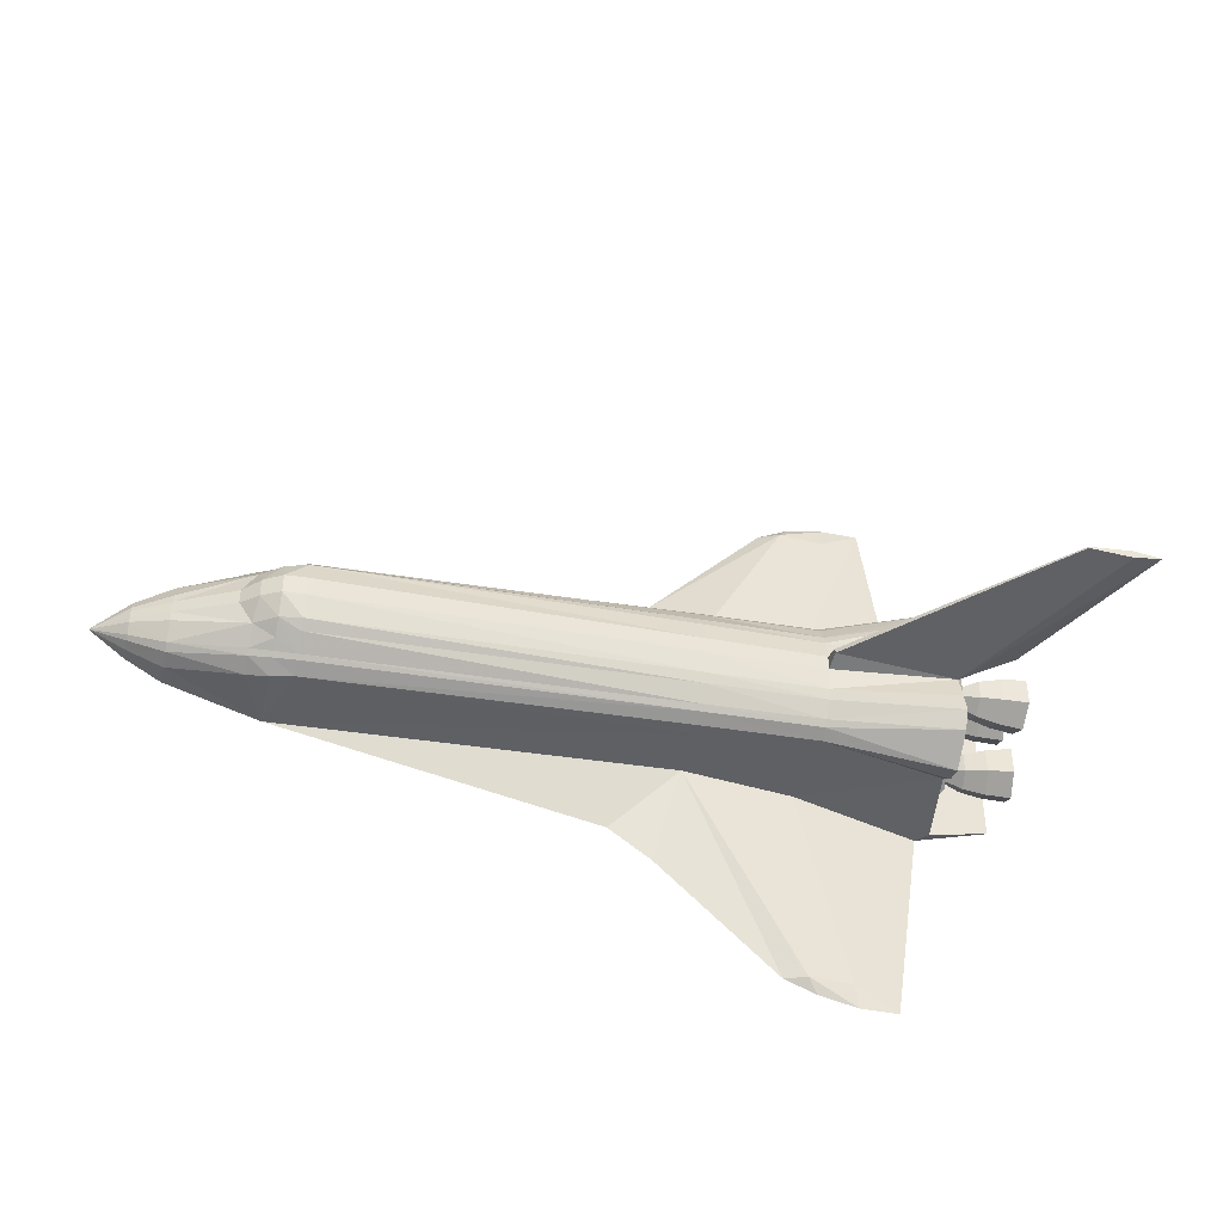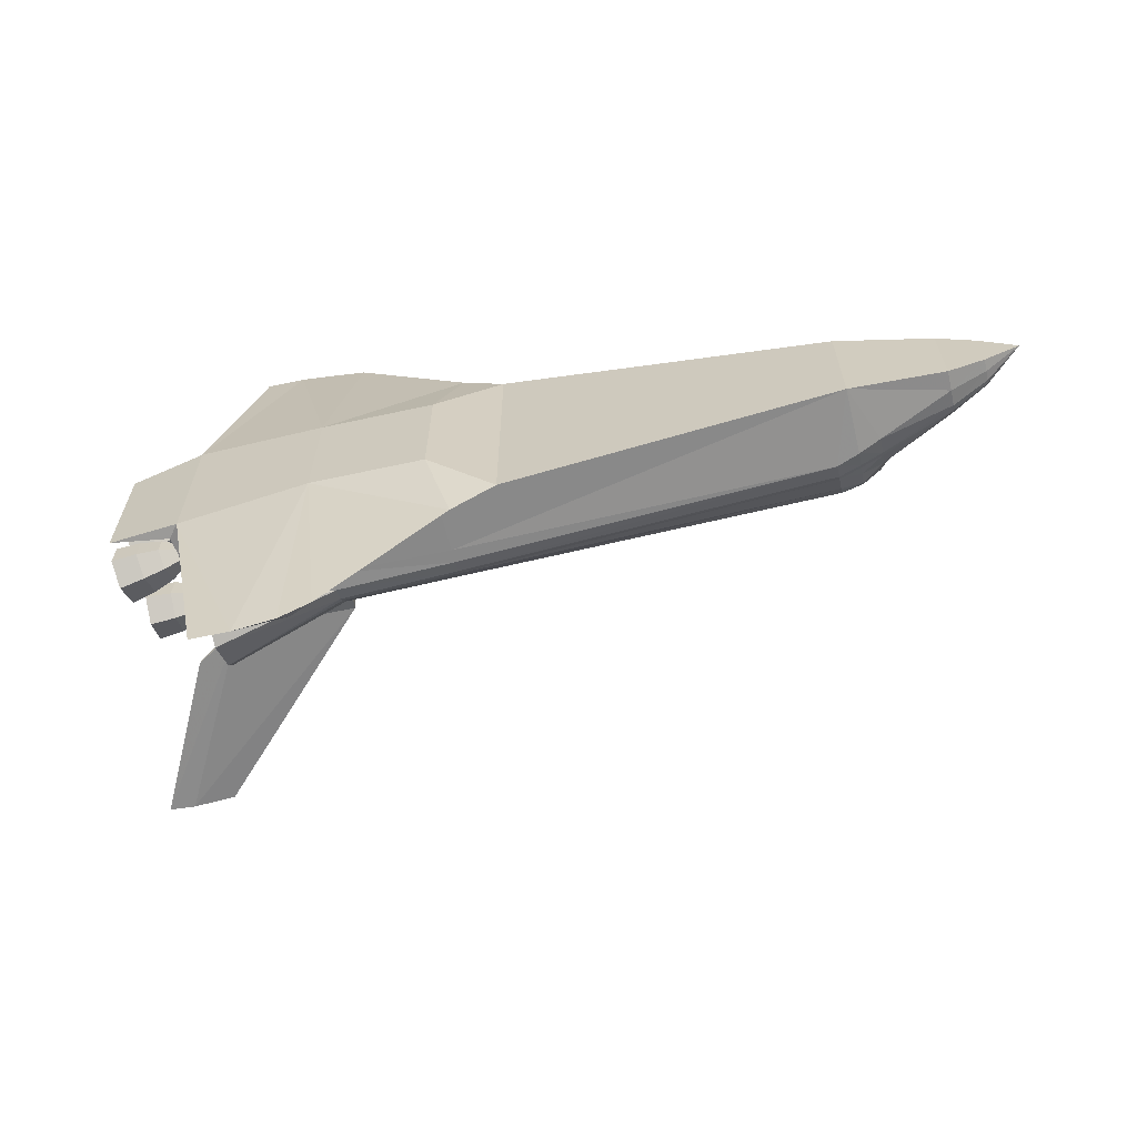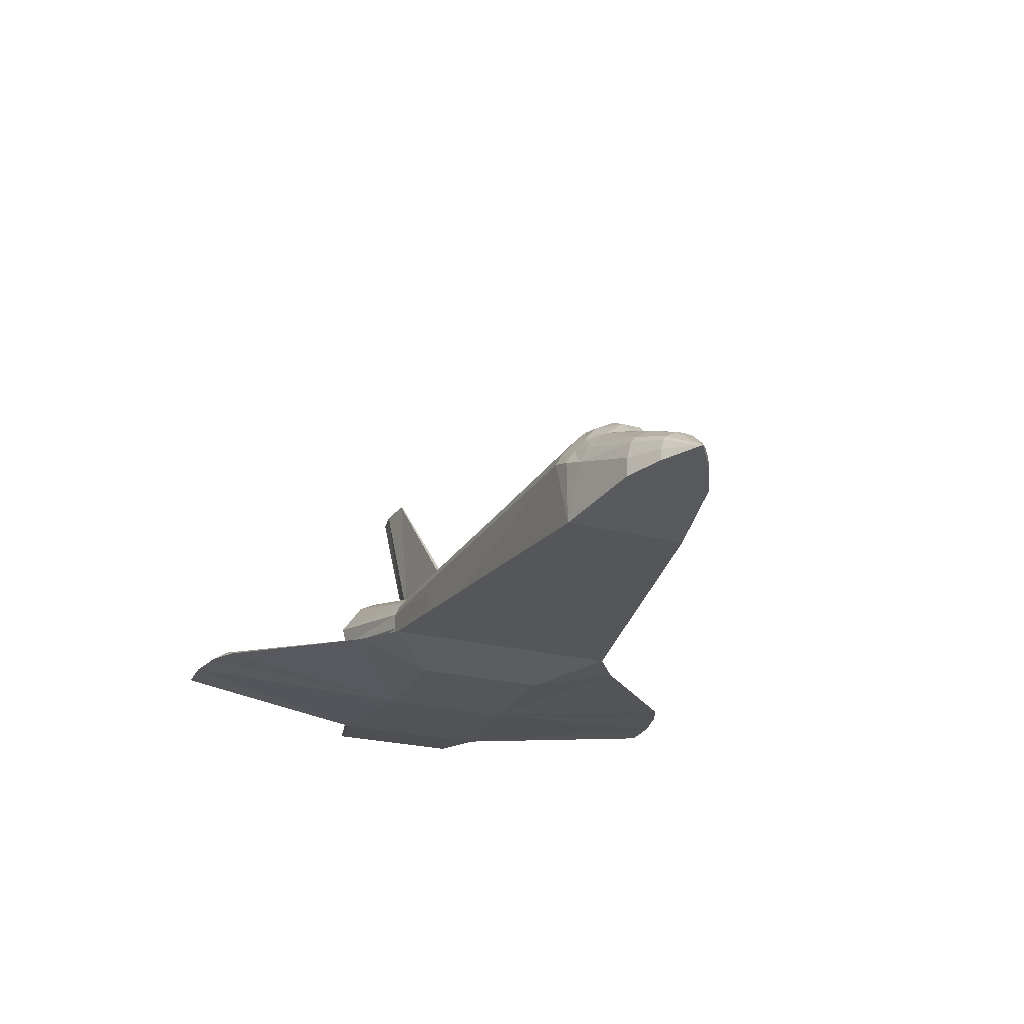
<metadata>
{"format":"obj","ext":"obj","renderer":"f3d","projection":"perspective","resolution":1024,"background":"white","views":[{"elev":-42.3,"azim":-12.5,"up":"+Y"},{"elev":-64.2,"azim":-166.6,"up":"+Y"},{"elev":-24.6,"azim":-112.5,"up":"+Z"}]}
</metadata>
<code>
v 5 -1.303 -1.26
v 6.13 -1.1 -1.107
v 5.171 -1.31 -1.056
v 5.873 0.3198 0.6362
v 5.598 0.09786 0.8061
v 5.873 0.1599 0.9131
v 5.184 0.173 0.6373
v 5.446 0.1536 0.9029
v 5.184 0.08647 0.7871
v 6.13 1.1 -1.107
v 5.171 1.31 -1.056
v 5 1.303 -1.26
v -4.65 -0.5147 0.8851
v -4.65 -0.1607 0.9945
v -5 -0.1607 0.9807
v 4.997 -0.2523 0.2006
v 4.997 0.2524 0.2006
v 5 -1.21 0.1731
v 5.957 0.8826 -0.3507
v 5.661 0.6606 -0.2211
v 5.685 0.7585 -0.3889
v 5.812 0.7581 -0.02939
v 6.194 0.3451 0.06319
v 6.194 0.7804 0.0632
v 5.219 0.4035 -0.1757
v 5.219 0.722 -0.1757
v 5.255 0.4763 -0.298
v 6.246 -0.2098 -0.3103
v 5.919 -0.4028 -0.07639
v 6.203 -0.3863 -0.007583
v 5 1.428 0.4421
v 5 1.21 0.1731
v 5.906 0.3674 -0.6997
v 5.534 0.2555 -0.4101
v 5.859 0.172 -0.3645
v -7.075 0.3546 -0.334
v -7.075 0.393 -0.4952
v -7.65 0 -0.62
v 5 -1.51 0.7501
v 5 -1.149 1.26
v 4.998 -0.1309 1.193
v 3.038 4.334 -0.8113
v 3.739 4.334 -0.877
v 3.804 4.682 -0.939
v -4.907 0.6202 0.6865
v -4.649 0.8604 0.497
v -4.65 0.6526 0.7536
v 4.998 -0.2523 1.075
v 5.166 -0.3185 0.6373
v 5.166 -0.1593 0.9131
v 5.184 -0.08646 0.4875
v 5.445 -0.1536 0.3708
v 5.445 0.1536 0.3708
v 5.275 -0.7357 -0.4463
v 5.571 -0.7164 -0.6735
v 5.534 -0.87 -0.41
v 6.164 0.1765 0.9413
v 6.164 -0.1765 0.9413
v 5.873 -0.1599 0.9131
v 5.996 -0.4029 -0.625
v 5.685 -0.367 -0.3889
v 5.708 -0.4649 -0.5568
v -6.5 -0.24 0.1096
v -5.349 -0.4709 0.5661
v -6.5 -0.523 -0.0488
v 5.295 0.722 -0.722
v 5.257 0.8812 -0.4489
v 5.275 0.7357 -0.4463
v -5.568 0.1192 0.5687
v -5.568 -0.1192 0.5687
v -6.5 0.09882 0.1334
v 5.184 -0.173 0.6373
v 6.165 -0.4353 0.6357
v 6.164 -0.2176 0.2586
v 6.163 -0.1764 0.33
v 5.184 0.08649 0.4875
v 5.445 0.3072 0.6369
v 5.773 -0.3908 0.6363
v 5.446 -0.1536 0.9029
v 5.774 -0.1954 0.9747
v 5.919 0.4028 -0.07639
v 6.203 0.7392 -0.007574
v 6.203 0.3863 -0.007583
v -6.5 0.24 0.1096
v -7.075 0.3041 -0.2644
v -7.075 0.1395 -0.1694
v 0.8402 -2.48 -1.05
v 1.209 -1.08 -1.322
v 0.1692 -1.99 -1.063
v 5.165 0.1593 0.3615
v 5.165 -0.1592 0.3615
v 5 -0.874 1.399
v 3.07 -0.4491 0.9294
v 3.07 -0.6048 0.8725
v 5.661 0.4649 -0.2211
v 5.534 0.5628 -0.4101
v 5.685 0.367 -0.3889
v 5.152 -0.3105 -0.905
v 5.152 -0.8151 -0.905
v 6.246 0.2098 -0.3103
v 6.247 0.1274 -0.3102
v 5.152 0.8151 -0.905
v 5.152 0.3105 -0.905
v 3.07 -1.054 0.4499
v 3.07 -1.054 0.1633
v 1.209 -1.054 0.4111
v -5 0.1607 0.9807
v -4.65 0.1607 0.9945
v 5.295 0.4035 -0.722
v 3.07 -0.1197 0.9964
v 5.996 -0.7227 -0.625
v 3.739 -4.334 -0.877
v 3.038 -4.334 -0.8113
v 3.804 -4.682 -0.939
v 3.07 -0.959 0.6503
v 3.07 -0.8665 0.7307
v 5.257 -0.8812 -0.4489
v 5.219 -0.722 -0.1757
v -4.649 0.9223 0.4323
v -4.649 1.04 0.2095
v 1.209 1.054 0.4111
v -6.5 0.61 -0.1648
v 4.998 0.1309 1.193
v 5.759 0 1.665
v -7.075 -0.3041 -0.2644
v -7.075 -0.3546 -0.334
v 5.708 -0.6606 -0.5568
v 5.685 -0.7585 -0.3889
v 5.534 -0.5628 -0.4101
v 5.812 0.3674 -0.0294
v 5.091 1.067 -0.4722
v -7.075 -0.1395 -0.1694
v 3.093 -0.0408 1.276
v 3.07 0.1197 0.9964
v 3.093 0.0408 1.276
v -5.349 0.4709 0.5661
v -4.999 0.6817 0.5692
v -5.349 0.7372 0.324
v 3.07 0.959 0.6503
v 3.07 1.054 0.4499
v 5 1.51 0.7501
v 5.445 -0.3072 0.6369
v 5.184 -0.08648 0.7871
v 5.708 0.4649 -0.5568
v 5.957 0.2429 -0.3507
v 5.257 -0.2443 -0.4489
v 5.091 -0.05811 -0.4722
v 1.209 -1.08 -0.6364
v 2.983 -1.08 -0.8806
v 6.165 0.4353 0.6357
v 6.164 0.3529 0.6357
v 6.164 0.2177 0.2587
v 5.255 -0.4763 -0.298
v 5.275 -0.3898 -0.4463
v 5.708 0.6606 -0.5568
v 5.03 -0.3104 -0.03939
v 5.03 -0.8151 -0.03938
v 5.996 0.7227 -0.625
v 5.996 0.4029 -0.625
v 5.661 -0.6606 -0.2211
v 5.661 -0.4649 -0.2211
v 5 -0.539 1.315
v 2.7 -4.334 -0.9479
v 3.18 -4.55 -0.9219
v 0.8402 2.48 -1.05
v 1.209 1.08 -1.322
v 2.983 1.08 -1.352
v 5 0.539 1.315
v 3.07 0.4491 0.9294
v 1.209 0.1302 0.9961
v 5.296 0.6492 -0.5947
v 5.773 0.3908 0.6363
v -6.5 -0.61 -0.1648
v -6.5 -0.676 -0.4335
v -5.349 -0.9384 -0.03018
v 5.445 0 0.6369
v 5.597 -0.09785 0.4671
v 5.597 0.09788 0.4671
v 1.209 1.08 -0.6364
v 2.983 1.08 -0.8806
v -5 -1 -0.944
v 1.209 -1.061 0.2038
v 6.614 0.06343 4.157
v 5.942 0.01202 4.157
v -7.075 0.4034 -0.6843
v -6.5 -0.694 -0.7485
v -6.5 0.694 -0.7485
v -4.649 -0.8604 0.497
v -4.649 -0.9223 0.4323
v 1.209 -0.9581 0.6104
v -4.999 -0.6817 0.5692
v -5.349 -0.7372 0.324
v 3.07 0.8665 0.7307
v 5 1.149 1.26
v 5.497 -0.4091 -0.1466
v 5.534 -0.2555 -0.4101
v 5.812 -0.3674 -0.0294
v 6.164 -0.3529 0.6357
v 0.1692 1.99 -1.063
v 1.209 -0.8752 0.686
v 5 -1.428 0.4421
v 5.03 0.3104 -0.03939
v 5.257 0.2443 -0.4489
v -5 1 -0.944
v 5.091 0.05811 -0.4722
v -4.999 0.8703 0.3474
v -5.3 0.1479 0.811
v -5.3 -0.1479 0.811
v 5.166 0.3185 0.6373
v 5.859 -0.9535 -0.3645
v 5.906 -0.7582 -0.6997
v 1.209 0.4674 0.9223
v 1.209 0.6215 0.8547
v 5.597 -0.1957 0.6366
v 5.598 -0.09787 0.8061
v 5.812 -0.7581 -0.02939
v 6.247 -0.1274 -0.3102
v 7.044 0 4.157
v 6.614 -0.06343 4.157
v 6.165 0.2177 1.013
v -4.907 -0.6202 0.6865
v -4.65 0.5147 0.8851
v 1.209 -0.6215 0.8547
v 5.295 -0.4035 -0.722
v 4.4 4.682 -0.9529
v 5.296 -0.6492 -0.5947
v -5.349 -0.8142 0.2471
v -4.999 -0.8703 0.3474
v 5.497 -0.7164 -0.1466
v 5.255 -0.6492 -0.298
v -5 1.013 0.09453
v 2.983 -1.08 -1.352
v -6.5 0.523 -0.0488
v 6.194 -0.7804 0.0632
v 6.246 -0.9157 -0.3103
v 6.247 -0.9981 -0.3101
v 1.209 -0.4674 0.9223
v 5.571 -0.4092 -0.6736
v -6.5 0.676 -0.4335
v 5.772 0.1954 0.2979
v 5.296 0.4763 -0.5947
v -4.649 -1.04 0.2095
v 5.534 0.87 -0.41
v 5.296 -0.4763 -0.5947
v 5.295 -0.722 -0.722
v -7.075 -0.05745 -0.1551
v 6.203 -0.7392 -0.007574
v 5.957 -0.8826 -0.3507
v 5.919 -0.7227 -0.07639
v 4.998 0.5046 0.6376
v 5.166 0.1592 0.9132
v 5.942 -0.01202 4.157
v 6.163 0.1765 0.33
v 4.998 -0.5046 0.6376
v 5.255 0.6492 -0.298
v 5.497 0.4091 -0.1466
v 5.873 -0.3198 0.6361
v 5.497 0.7164 -0.1466
v 5.571 0.7164 -0.6735
v 6.247 0.9981 -0.3101
v 6.299 0.7804 -0.6835
v 5.906 0.7582 -0.6997
v 5.957 -0.2429 -0.3507
v 5.091 -1.067 -0.4722
v 5.597 0.1957 0.6366
v 5.872 0.1599 0.3592
v -7.075 0.05745 -0.1551
v -6.5 -0.09882 0.1334
v 6.299 0.3451 -0.6835
v 6.165 -0.2177 1.013
v 5.774 0.1954 0.9747
v 1.209 0.8752 0.686
v 5.571 0.4092 -0.6736
v -7.075 -0.4034 -0.6843
v 5.859 -0.172 -0.3645
v 6.194 -0.3451 0.06319
v 1.209 -0.1302 0.9961
v -7.075 -0.393 -0.4952
v 5.219 -0.4035 -0.1757
v 6.299 -0.7804 -0.6835
v 4.998 0.2523 1.075
v 1.209 1.061 0.2038
v 5.872 -0.1599 0.3591
v 5.275 0.3898 -0.4463
v 6.246 0.9157 -0.3103
v -4.65 -0.6526 0.7536
v -5 -0.4912 0.8052
v 1.209 0.9581 0.6104
v 6.288 -0.7392 -0.613
v 5.859 0.9535 -0.3645
v 3.07 1.054 0.1633
v 6.288 -0.3863 -0.613
v 6.288 0.3863 -0.613
v 5.919 0.7227 -0.07639
v 3.07 0.6048 0.8725
v 6.299 -0.3451 -0.6835
v -4.999 0.8023 0.4161
v -5 0.4912 0.8052
v -5.349 0.9384 -0.03018
v 5 0.874 1.399
v 5.03 0.8151 -0.03938
v 3.18 4.55 -0.9219
v -4.999 -0.8023 0.4161
v 5.772 -0.1954 0.2979
v 5.906 -0.3674 -0.6997
v 2.7 4.334 -0.9479
v -5.349 0.8142 0.2471
v 6.288 0.7392 -0.613
v -5 -1.013 0.09453
v 4.4 -4.682 -0.9529
f 1 2 3
f 4 5 6
f 7 8 9
f 10 11 12
f 13 14 15
f 16 17 18
f 19 20 21
f 22 23 24
f 25 26 27
f 28 29 30
f 17 31 32
f 33 34 35
f 36 37 38
f 39 40 41
f 42 43 44
f 45 46 47
f 48 49 50
f 51 52 53
f 54 55 56
f 57 58 59
f 60 61 62
f 63 64 65
f 66 67 68
f 69 70 71
f 51 52 72
f 73 74 75
f 7 76 77
f 78 79 80
f 81 82 83
f 84 85 86
f 87 88 89
f 90 91 16
f 92 93 94
f 95 96 97
f 98 99 3
f 100 101 23
f 102 66 103
f 104 105 106
f 107 108 14
f 66 109 103
f 41 110 93
f 62 60 111
f 112 113 114
f 115 40 116
f 117 54 118
f 119 120 121
f 37 36 122
f 123 41 124
f 125 38 126
f 127 128 129
f 101 23 130
f 102 67 131
f 132 65 125
f 18 104 105
f 133 134 135
f 136 137 138
f 139 140 141
f 142 79 143
f 97 144 145
f 146 98 147
f 105 148 149
f 150 151 152
f 146 153 154
f 144 155 96
f 156 18 157
f 158 155 159
f 160 129 161
f 92 40 162
f 163 164 113
f 165 166 167
f 168 169 123
f 134 170 110
f 171 66 68
f 77 172 53
f 173 174 175
f 176 177 178
f 11 3 10
f 43 179 180
f 181 182 148
f 183 123 184
f 185 186 187
f 188 189 190
f 191 64 192
f 193 139 194
f 195 196 197
f 198 75 73
f 199 165 179
f 115 200 116
f 18 201 16
f 25 202 203
f 143 9 79
f 89 181 204
f 171 66 109
f 103 147 205
f 119 46 206
f 69 207 208
f 90 209 7
f 56 210 211
f 212 169 213
f 147 156 205
f 137 45 46
f 214 59 215
f 195 216 197
f 30 217 28
f 91 51 49
f 218 41 219
f 220 57 150
f 188 221 191
f 149 18 105
f 108 222 107
f 183 219 218
f 17 32 18
f 116 223 94
f 98 224 146
f 12 180 225
f 54 117 226
f 158 21 19
f 6 59 57
f 227 192 228
f 229 56 230
f 162 41 93
f 206 231 119
f 164 232 114
f 138 122 233
f 229 216 210
f 38 86 85
f 56 230 54
f 234 235 236
f 92 94 116
f 14 237 13
f 238 226 55
f 239 187 185
f 172 240 53
f 241 109 171
f 106 182 242
f 243 171 68
f 244 245 226
f 155 158 21
f 132 246 38
f 247 248 249
f 107 15 14
f 250 209 251
f 37 122 239
f 148 149 113
f 148 163 113
f 184 219 252
f 222 47 213
f 74 75 253
f 230 229 153
f 248 127 128
f 154 153 195
f 105 148 182
f 49 91 254
f 255 256 27
f 257 214 59
f 68 258 243
f 171 243 259
f 260 261 262
f 263 28 29
f 100 83 23
f 5 215 176
f 78 74 73
f 129 62 61
f 264 18 3
f 13 237 223
f 265 266 4
f 72 49 51
f 22 243 258
f 150 240 172
f 267 246 268
f 261 269 33
f 270 220 271
f 156 157 118
f 272 213 47
f 273 259 262
f 82 24 83
f 274 185 186
f 275 276 217
f 96 21 20
f 93 237 277
f 273 33 262
f 38 132 125
f 274 174 278
f 181 187 186
f 279 156 118
f 126 38 278
f 210 211 280
f 171 241 259
f 240 53 52
f 131 26 67
f 42 179 165
f 250 251 281
f 179 282 180
f 33 273 34
f 93 277 110
f 283 198 257
f 143 9 251
f 174 186 274
f 242 181 182
f 249 128 160
f 43 179 42
f 64 208 70
f 34 27 284
f 61 161 129
f 128 160 129
f 232 87 163
f 260 261 285
f 135 123 184
f 96 144 97
f 124 183 218
f 286 287 221
f 288 139 193
f 130 256 258
f 247 235 234
f 154 146 224
f 280 289 236
f 79 8 9
f 262 290 260
f 250 209 17
f 140 291 282
f 289 292 60
f 99 98 224
f 208 287 15
f 100 293 159
f 107 207 15
f 233 138 136
f 57 220 58
f 139 141 194
f 46 47 272
f 82 81 294
f 147 279 146
f 27 256 34
f 84 86 71
f 11 103 102
f 247 30 276
f 123 141 281
f 272 193 295
f 296 280 211
f 203 284 25
f 272 119 288
f 1 149 112
f 237 94 93
f 46 297 206
f 170 277 110
f 163 164 232
f 180 12 291
f 18 264 157
f 155 21 96
f 18 32 156
f 241 259 273
f 270 80 73
f 107 207 298
f 143 142 72
f 239 122 299
f 300 295 169
f 294 82 285
f 33 262 261
f 193 288 272
f 131 32 301
f 123 141 194
f 72 143 50
f 103 98 147
f 54 226 55
f 110 134 133
f 96 95 20
f 145 83 81
f 281 48 41
f 124 123 183
f 219 41 133
f 234 216 197
f 22 130 23
f 286 200 223
f 239 299 204
f 64 65 192
f 40 41 162
f 220 172 271
f 222 107 298
f 268 64 63
f 97 81 145
f 101 293 269
f 195 196 154
f 220 150 172
f 258 68 255
f 93 162 92
f 193 194 295
f 207 15 208
f 166 199 165
f 255 27 26
f 210 280 236
f 77 7 8
f 302 44 167
f 303 189 188
f 38 37 185
f 275 197 276
f 76 51 91
f 235 289 236
f 58 270 220
f 5 176 265
f 4 266 253
f 296 28 292
f 103 3 11
f 44 167 12
f 146 279 153
f 190 189 242
f 40 39 115
f 201 16 254
f 124 218 41
f 304 74 78
f 191 287 64
f 145 100 159
f 108 222 170
f 104 201 39
f 276 30 217
f 181 174 175
f 137 46 297
f 248 249 128
f 301 26 131
f 32 301 202
f 12 291 32
f 169 134 212
f 236 234 216
f 120 231 204
f 44 302 42
f 211 305 55
f 50 72 49
f 180 225 43
f 102 131 11
f 172 77 271
f 203 109 205
f 156 279 147
f 273 34 284
f 179 120 282
f 31 140 141
f 84 71 136
f 267 71 268
f 176 214 215
f 210 56 229
f 95 294 81
f 295 213 169
f 300 194 295
f 199 166 88
f 230 118 279
f 241 273 284
f 196 197 275
f 38 274 185
f 29 263 161
f 295 213 272
f 290 24 260
f 184 135 252
f 153 230 279
f 243 290 259
f 142 304 78
f 100 83 145
f 17 90 16
f 104 39 115
f 79 78 142
f 188 221 286
f 154 244 224
f 304 240 52
f 278 173 174
f 150 152 240
f 148 87 163
f 200 115 190
f 123 134 169
f 103 205 109
f 176 214 177
f 17 250 31
f 176 178 265
f 256 34 35
f 157 264 117
f 264 99 3
f 181 89 148
f 104 190 106
f 131 11 32
f 239 204 187
f 148 89 87
f 71 267 86
f 270 198 58
f 67 102 66
f 225 43 44
f 12 32 11
f 168 300 169
f 244 238 226
f 253 266 75
f 194 123 168
f 271 8 80
f 28 296 217
f 203 109 241
f 19 294 285
f 122 36 233
f 62 129 127
f 306 302 167
f 228 189 303
f 222 45 298
f 247 234 276
f 143 50 251
f 194 300 168
f 64 70 268
f 270 271 80
f 155 144 159
f 122 307 299
f 216 195 229
f 122 138 307
f 134 123 135
f 1 18 149
f 215 59 6
f 241 284 203
f 245 226 117
f 191 303 188
f 294 95 20
f 303 228 192
f 45 222 47
f 308 293 269
f 209 90 17
f 179 204 120
f 305 238 55
f 286 13 287
f 3 2 10
f 108 14 277
f 24 82 260
f 119 46 272
f 121 119 288
f 231 119 120
f 182 105 106
f 68 255 67
f 290 243 22
f 190 106 242
f 18 201 104
f 9 251 209
f 62 127 111
f 74 304 152
f 233 84 136
f 309 175 181
f 19 308 285
f 78 73 80
f 287 13 15
f 227 309 228
f 267 38 246
f 283 257 177
f 1 2 10
f 101 100 293
f 35 33 269
f 117 264 245
f 25 284 27
f 152 74 253
f 158 159 293
f 275 238 196
f 257 177 214
f 4 5 265
f 101 35 269
f 280 289 292
f 205 156 202
f 126 173 278
f 142 72 52
f 25 301 26
f 157 117 118
f 125 126 65
f 259 290 262
f 232 1 114
f 31 141 250
f 158 19 308
f 249 30 29
f 307 138 297
f 98 3 103
f 181 174 186
f 286 200 188
f 32 291 31
f 292 28 263
f 151 4 6
f 266 283 75
f 252 133 219
f 232 12 1
f 249 29 160
f 139 121 140
f 126 173 65
f 283 178 266
f 130 256 35
f 88 166 232
f 298 137 45
f 265 178 266
f 1 12 10
f 153 195 229
f 76 51 53
f 238 275 305
f 283 177 178
f 248 235 247
f 179 204 199
f 136 298 137
f 16 254 91
f 263 292 60
f 86 38 267
f 48 39 41
f 282 120 121
f 256 258 255
f 255 67 26
f 160 29 161
f 222 170 212
f 307 297 206
f 111 127 248
f 247 249 30
f 8 77 271
f 204 299 231
f 82 285 260
f 253 4 151
f 19 294 20
f 223 13 286
f 211 296 305
f 261 285 308
f 292 296 280
f 7 76 90
f 64 208 287
f 167 12 232
f 306 165 42
f 173 227 65
f 190 115 104
f 309 242 181
f 254 201 39
f 22 290 24
f 94 223 237
f 49 48 254
f 75 198 283
f 65 227 192
f 83 24 23
f 60 263 61
f 238 196 244
f 264 99 245
f 99 224 245
f 277 237 14
f 227 173 175
f 149 113 112
f 140 282 121
f 261 269 308
f 287 221 191
f 224 244 245
f 308 293 158
f 170 134 212
f 40 92 116
f 112 114 310
f 90 76 91
f 203 205 202
f 185 37 239
f 299 231 206
f 77 53 76
f 156 32 202
f 114 310 1
f 88 89 199
f 63 65 132
f 151 6 57
f 200 223 116
f 181 187 204
f 225 12 44
f 84 233 85
f 244 154 196
f 164 113 114
f 80 79 8
f 297 138 137
f 253 152 151
f 145 159 144
f 81 95 97
f 233 36 85
f 31 291 140
f 188 190 200
f 142 304 52
f 38 85 36
f 1 3 18
f 281 41 123
f 136 207 69
f 217 305 296
f 152 304 240
f 165 306 167
f 71 69 136
f 88 232 87
f 5 6 215
f 204 199 89
f 41 133 110
f 299 307 206
f 57 151 150
f 42 302 306
f 207 136 298
f 276 197 234
f 50 251 281
f 71 70 268
f 130 35 101
f 7 209 9
f 228 309 242
f 222 212 213
f 289 235 111
f 289 60 111
f 50 281 48
f 180 282 291
f 228 242 189
f 191 303 192
f 305 275 217
f 135 133 252
f 166 167 232
f 132 268 63
f 216 236 210
f 161 263 61
f 202 301 25
f 121 139 288
f 58 59 257
f 112 310 1
f 38 274 278
f 250 281 141
f 211 56 55
f 277 170 108
f 183 184 219
f 118 54 230
f 257 58 198
f 48 39 254
f 309 175 227
f 270 73 198
f 246 268 132
f 111 248 235
f 69 70 208
f 258 22 130

</code>
